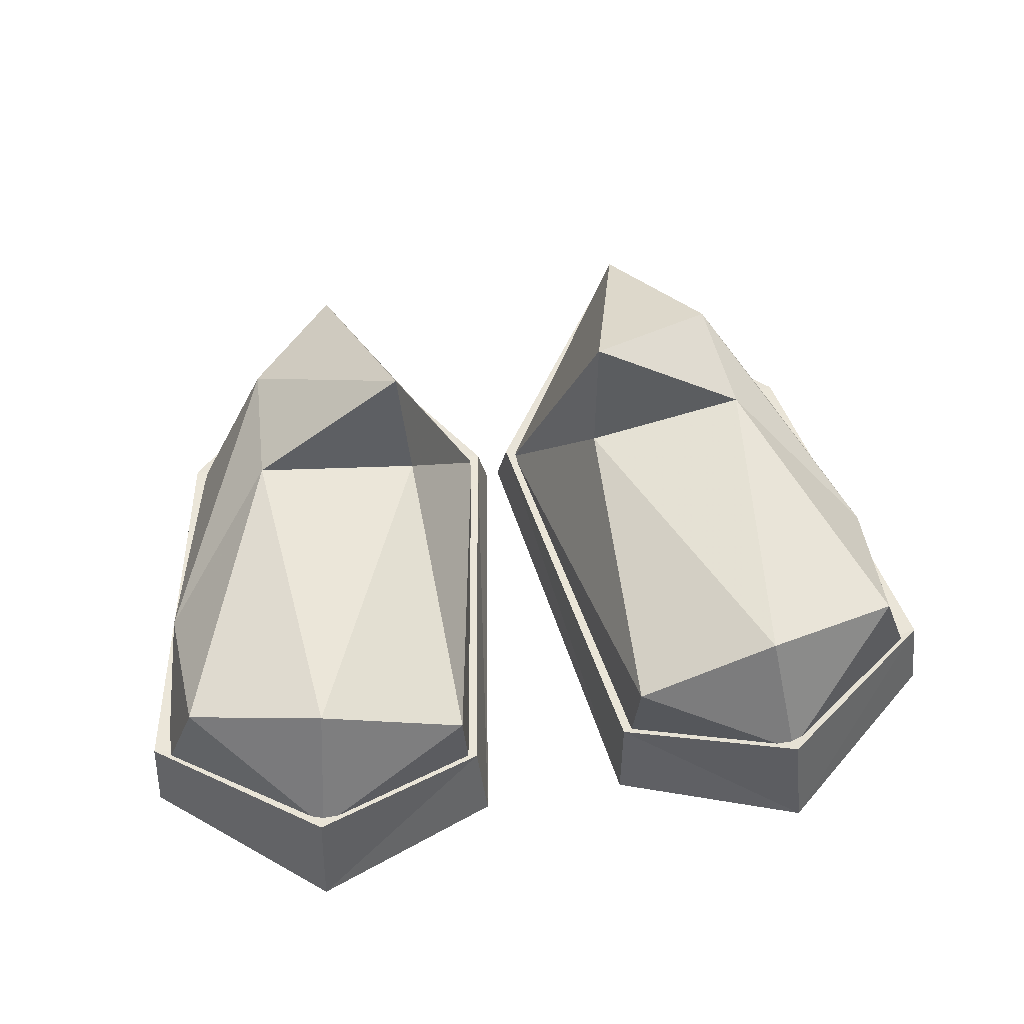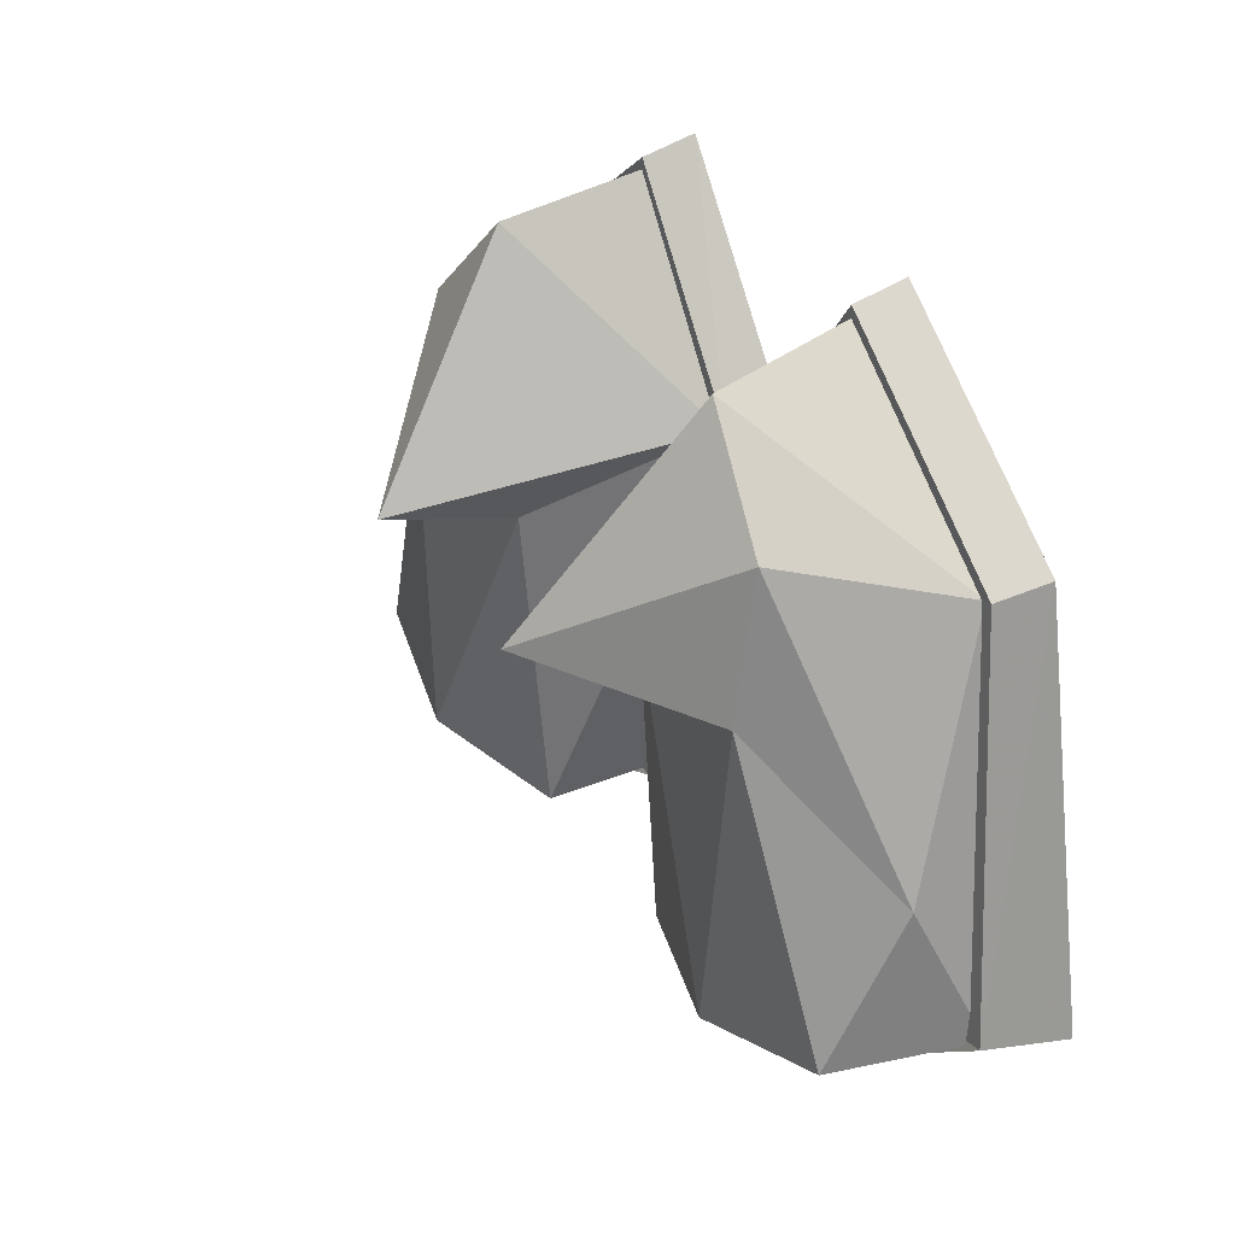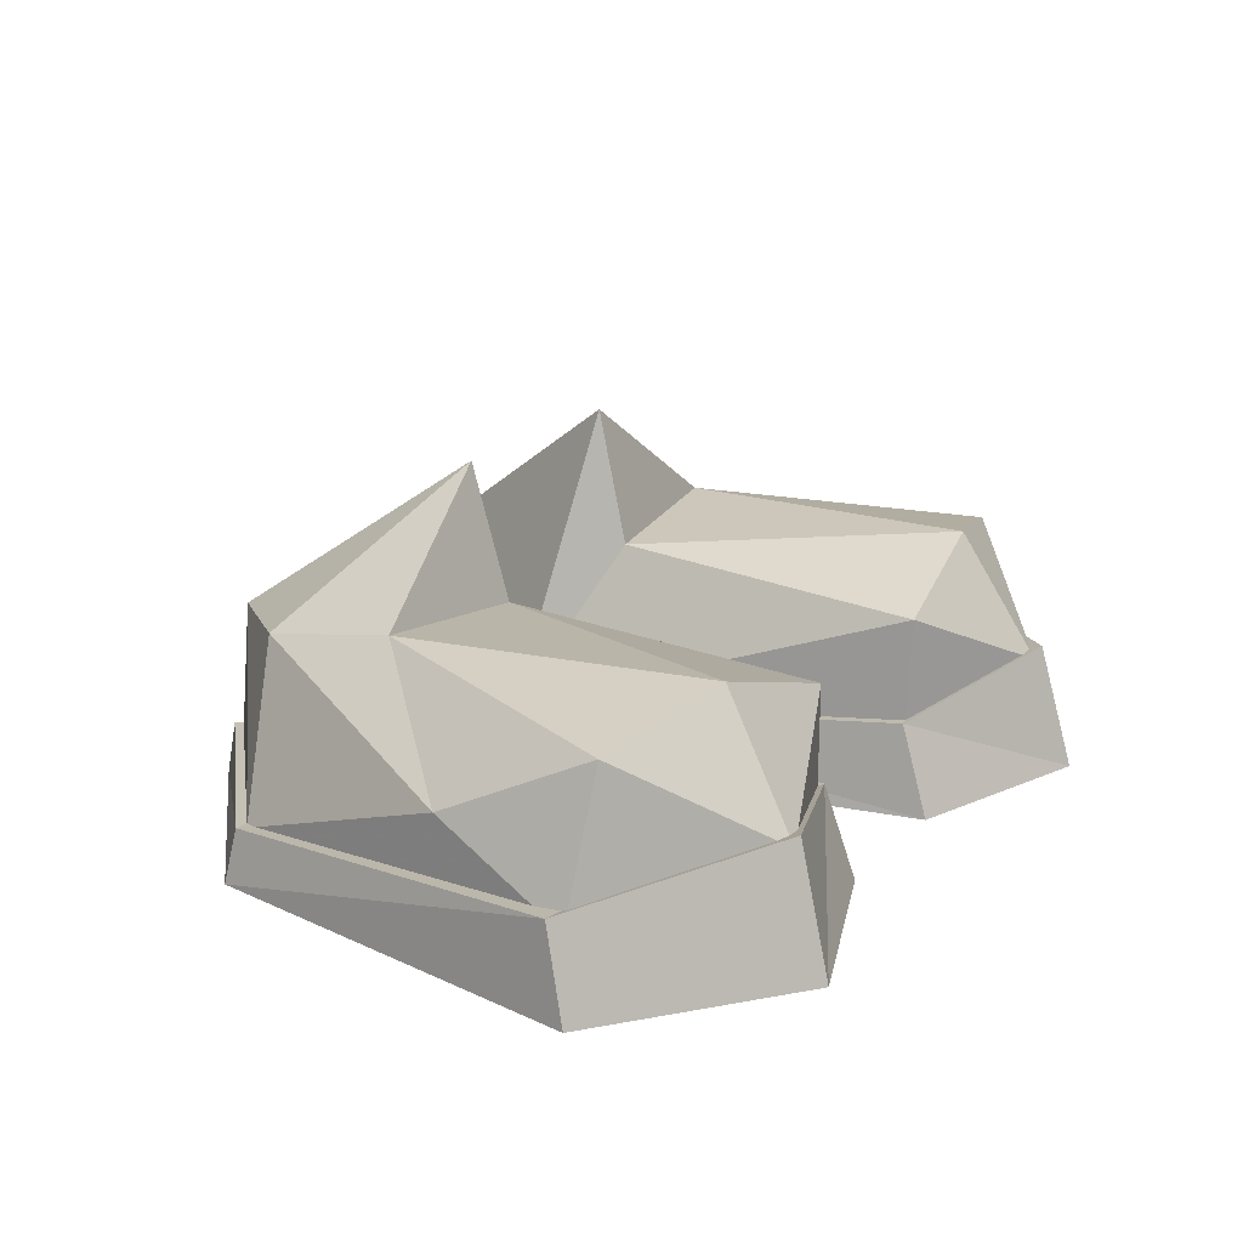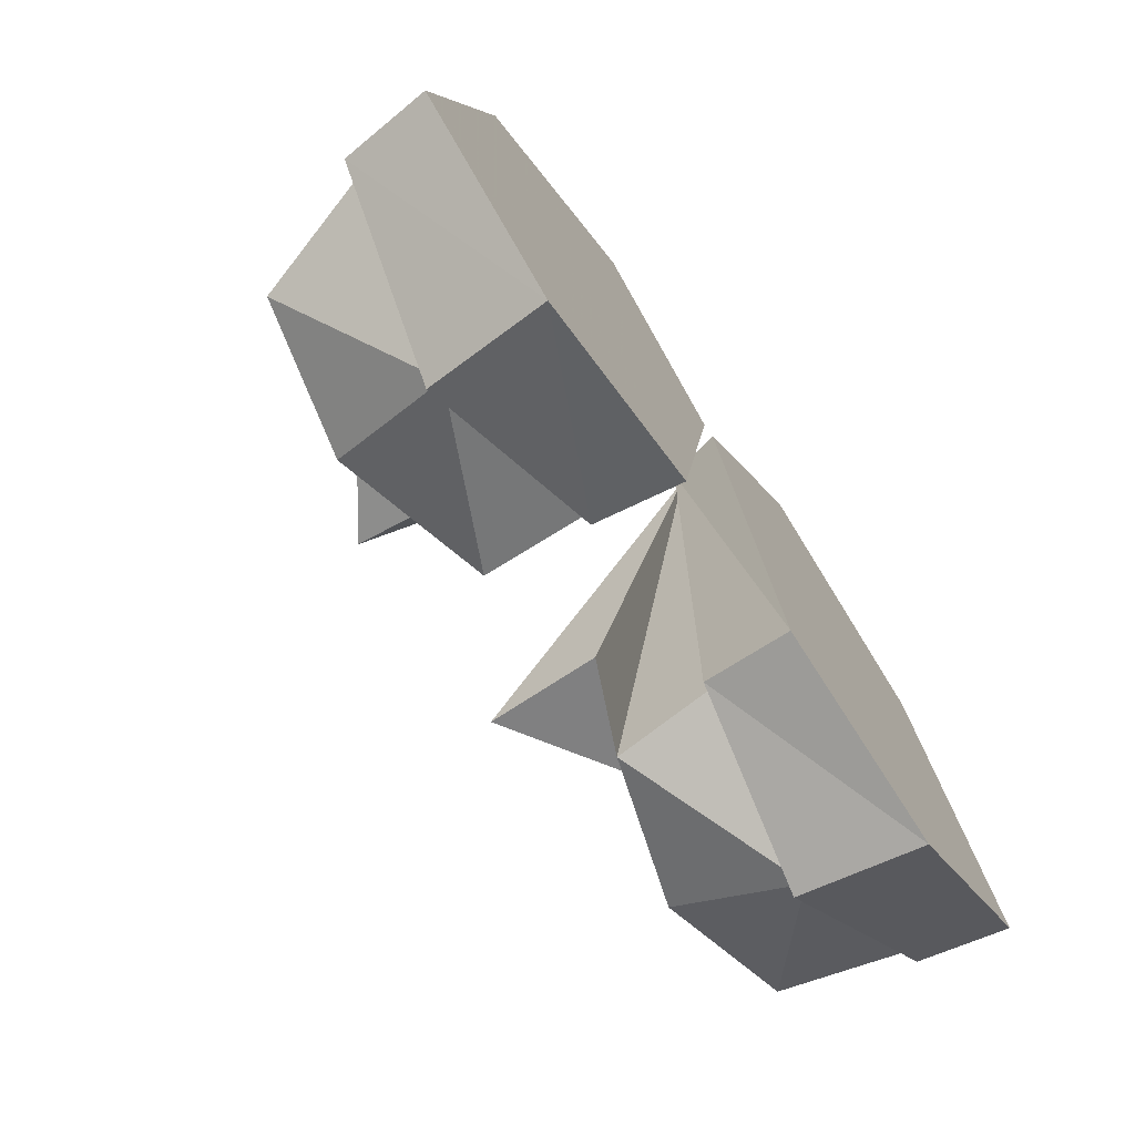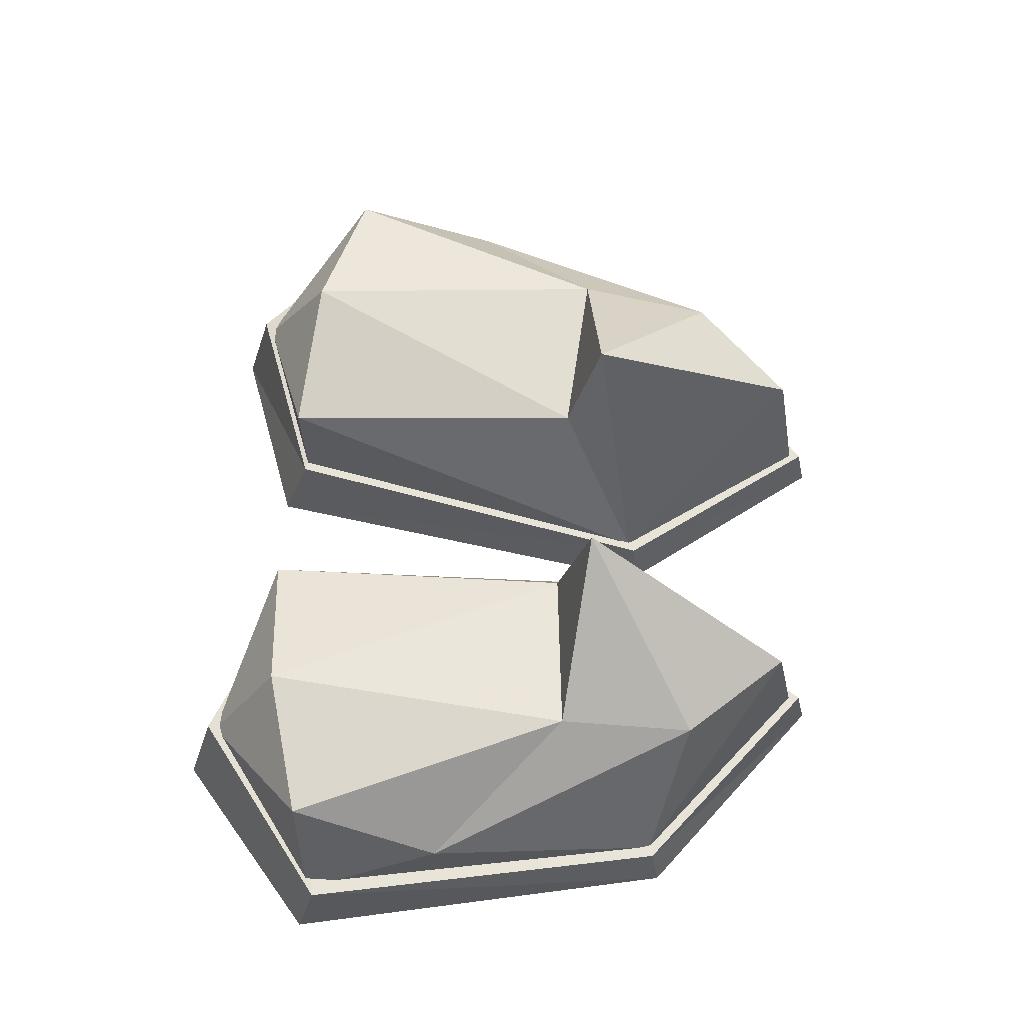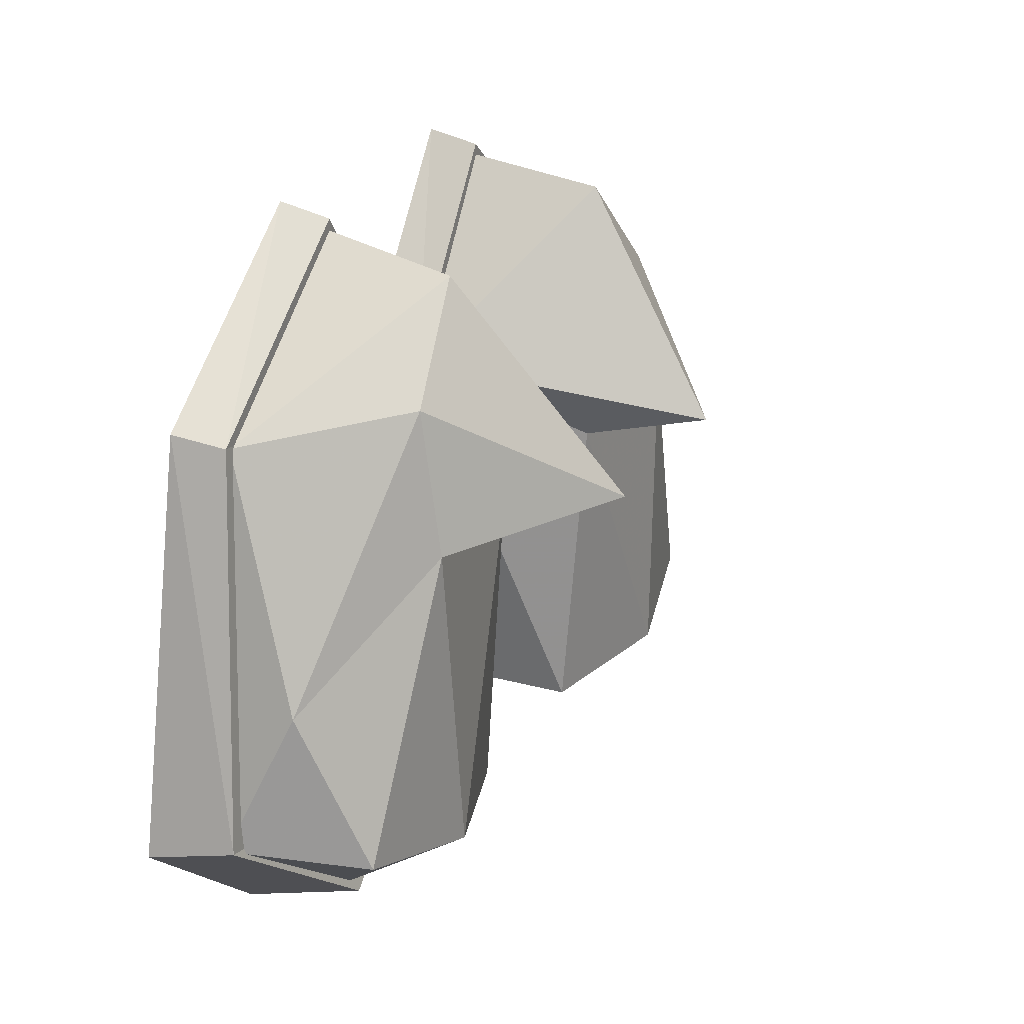
<metadata>
{"format":"obj","ext":"obj","renderer":"f3d","projection":"perspective","resolution":1024,"background":"white","views":[{"elev":62.0,"azim":-9.8,"up":"+Z"},{"elev":33.6,"azim":60.2,"up":"+Y"},{"elev":18.7,"azim":-59.7,"up":"+Z"},{"elev":-72.9,"azim":124.6,"up":"+Y"},{"elev":62.6,"azim":93.8,"up":"+Z"},{"elev":23.3,"azim":-65.3,"up":"+Y"}]}
</metadata>
<code>
g AWartLegs
v -0.05307 0.08051 0.1563
v -0.2518 -1.121 0.2604
v -0.2326 -1.209 -0.006037
v -0.02093 0.08741 -0.002001
v -1.104 0.2126 -0.001402
v -1.078 0.1865 0.1559
v -0.4789 0.7047 2.6e-05
v -0.4789 0.6722 0.1578
v -0.795 -1.318 0.3614
v -0.8212 -1.415 -0.006574
v -1.318 -0.9206 0.2613
v -1.344 -0.983 -0.005113
v 0.05307 0.08051 0.1563
v 0.2326 -1.209 -0.006037
v 0.2518 -1.121 0.2604
v 0.02093 0.08741 -0.002001
v 1.104 0.2126 -0.001402
v 0.4789 0.7047 2.6e-05
v 1.078 0.1865 0.1559
v 0.4789 0.6722 0.1578
v 0.8212 -1.415 -0.006574
v 0.795 -1.318 0.3614
v 1.318 -0.9206 0.2613
v 1.344 -0.983 -0.005113
v -0.8213 -0.141 0.6707
v -1.156 -0.9688 0.6119
v -0.7367 -1.078 0.6907
v -0.316 -0.1836 0.6244
v -0.2948 -1.123 0.5551
v -0.08 0.06138 0.1478
v -0.2751 -1.111 0.1732
v -0.7884 -1.3 0.3196
v -1.195 -0.5259 0.3973
v -0.7975 0.2704 0.5986
v -0.3376 -0.08234 1.017
v -0.5199 0.5669 0.556
v -0.4796 0.6392 0.1493
v -1.279 -0.944 0.2122
v -1.047 0.1752 0.1474
v 0.8213 -0.141 0.6707
v 0.7367 -1.078 0.6907
v 1.156 -0.9688 0.6119
v 0.316 -0.1836 0.6244
v 0.2948 -1.123 0.5551
v 0.08 0.06138 0.1478
v 0.2751 -1.111 0.1732
v 0.7884 -1.3 0.3196
v 1.195 -0.5259 0.3973
v 0.7975 0.2704 0.5986
v 0.3376 -0.08234 1.017
v 0.5199 0.5669 0.556
v 0.4796 0.6392 0.1493
v 1.279 -0.944 0.2122
v 1.047 0.1752 0.1474
f 1 2 3
f 4 1 3
f 5 6 7
f 6 8 7
f 7 8 1
f 2 9 10
f 9 11 10
f 10 11 12
f 3 2 10
f 6 1 8
f 1 6 2
f 11 2 6
f 11 6 5
f 12 11 5
f 2 11 9
f 4 7 1
f 13 14 15
f 16 14 13
f 17 18 19
f 19 18 20
f 18 13 20
f 15 21 22
f 22 21 23
f 21 24 23
f 14 21 15
f 19 20 13
f 13 15 19
f 23 19 15
f 23 17 19
f 24 17 23
f 15 22 23
f 16 13 18
f 25 26 27
f 28 25 27
f 28 27 29
f 30 28 29
f 30 29 31
f 27 26 32
f 29 27 32
f 29 32 31
f 26 25 33
f 25 34 33
f 25 35 34
f 28 30 35
f 25 28 35
f 35 30 36
f 35 36 34
f 30 37 36
f 26 33 38
f 32 26 38
f 39 38 33
f 33 34 39
f 34 36 39
f 39 36 37
f 40 41 42
f 43 41 40
f 43 44 41
f 45 44 43
f 45 46 44
f 41 47 42
f 44 47 41
f 44 46 47
f 42 48 40
f 40 48 49
f 40 49 50
f 43 50 45
f 40 50 43
f 50 51 45
f 50 49 51
f 45 51 52
f 42 53 48
f 47 53 42
f 54 48 53
f 48 54 49
f 49 54 51
f 54 52 51
f 10 12 3
f 12 5 3
f 3 5 4
f 5 7 4
f 21 14 24
f 24 14 17
f 14 16 17
f 17 16 18

</code>
